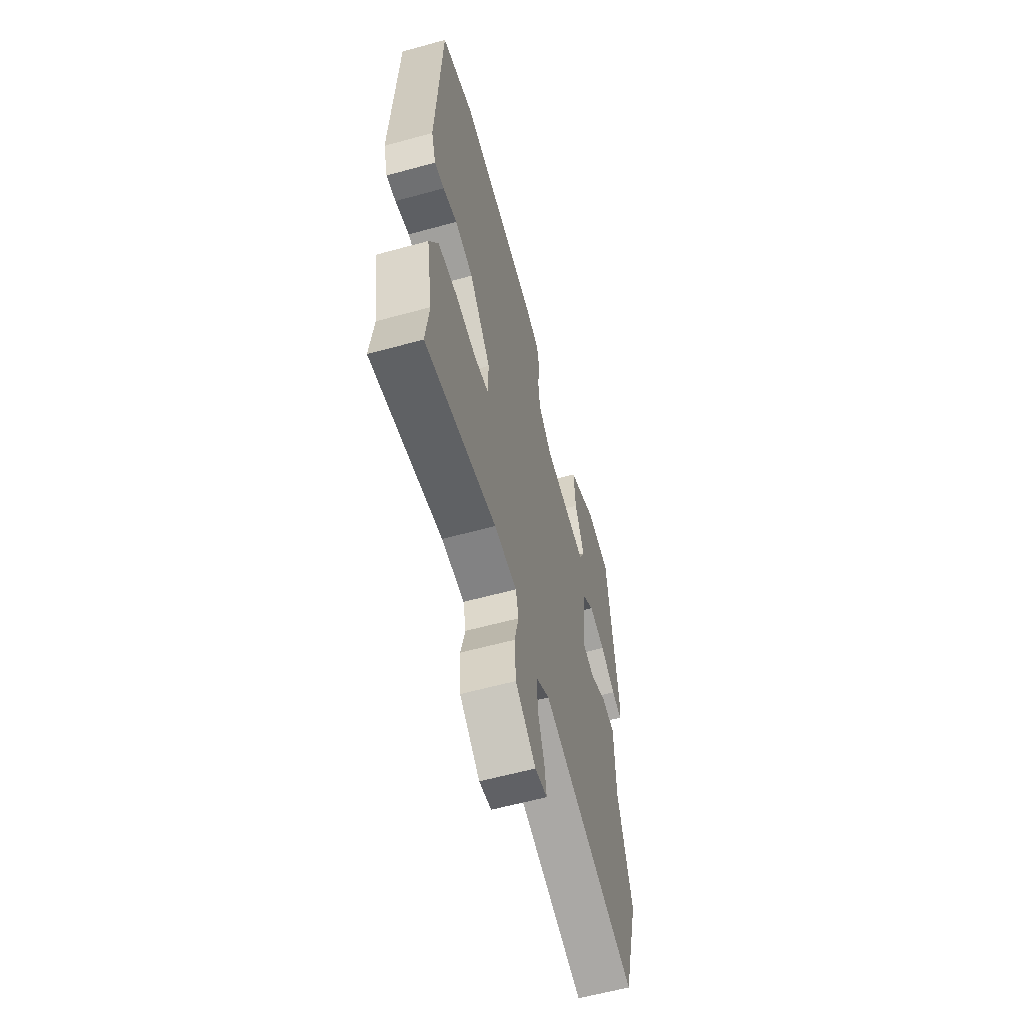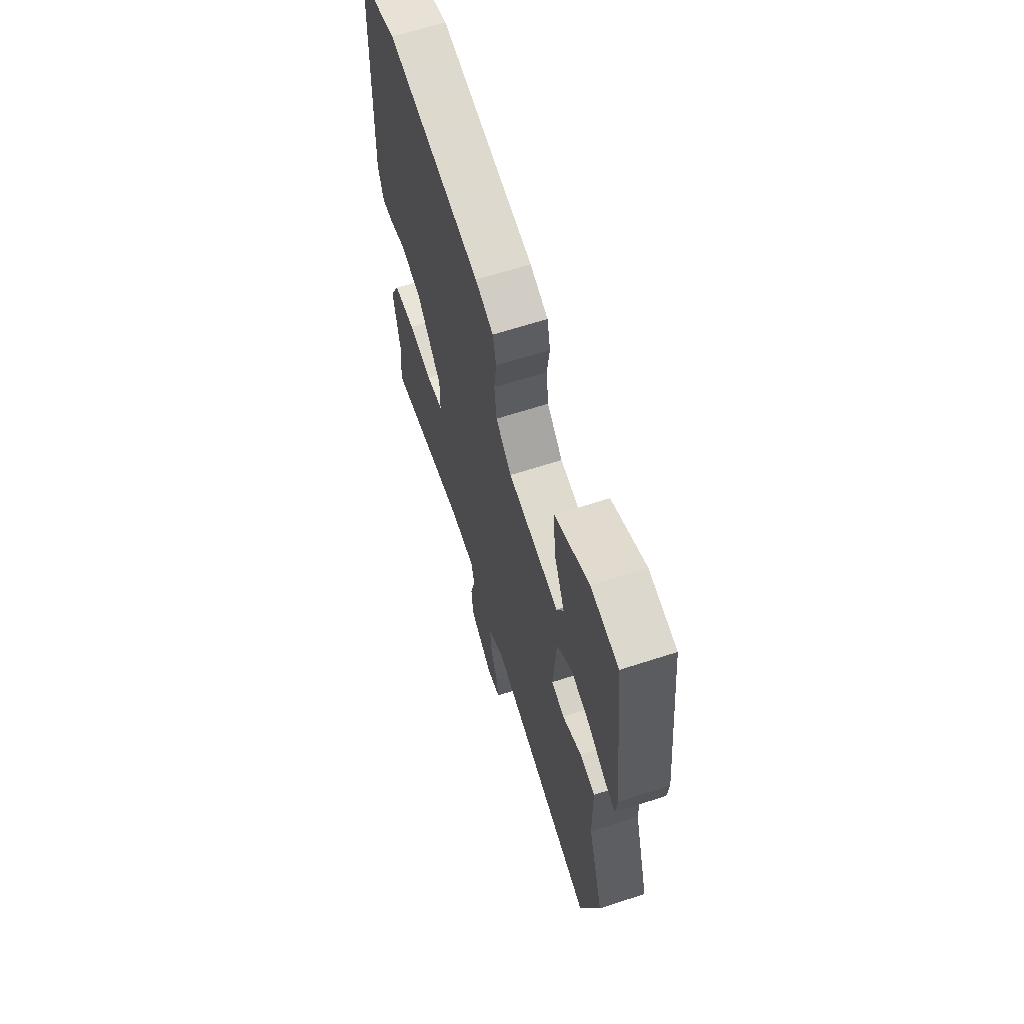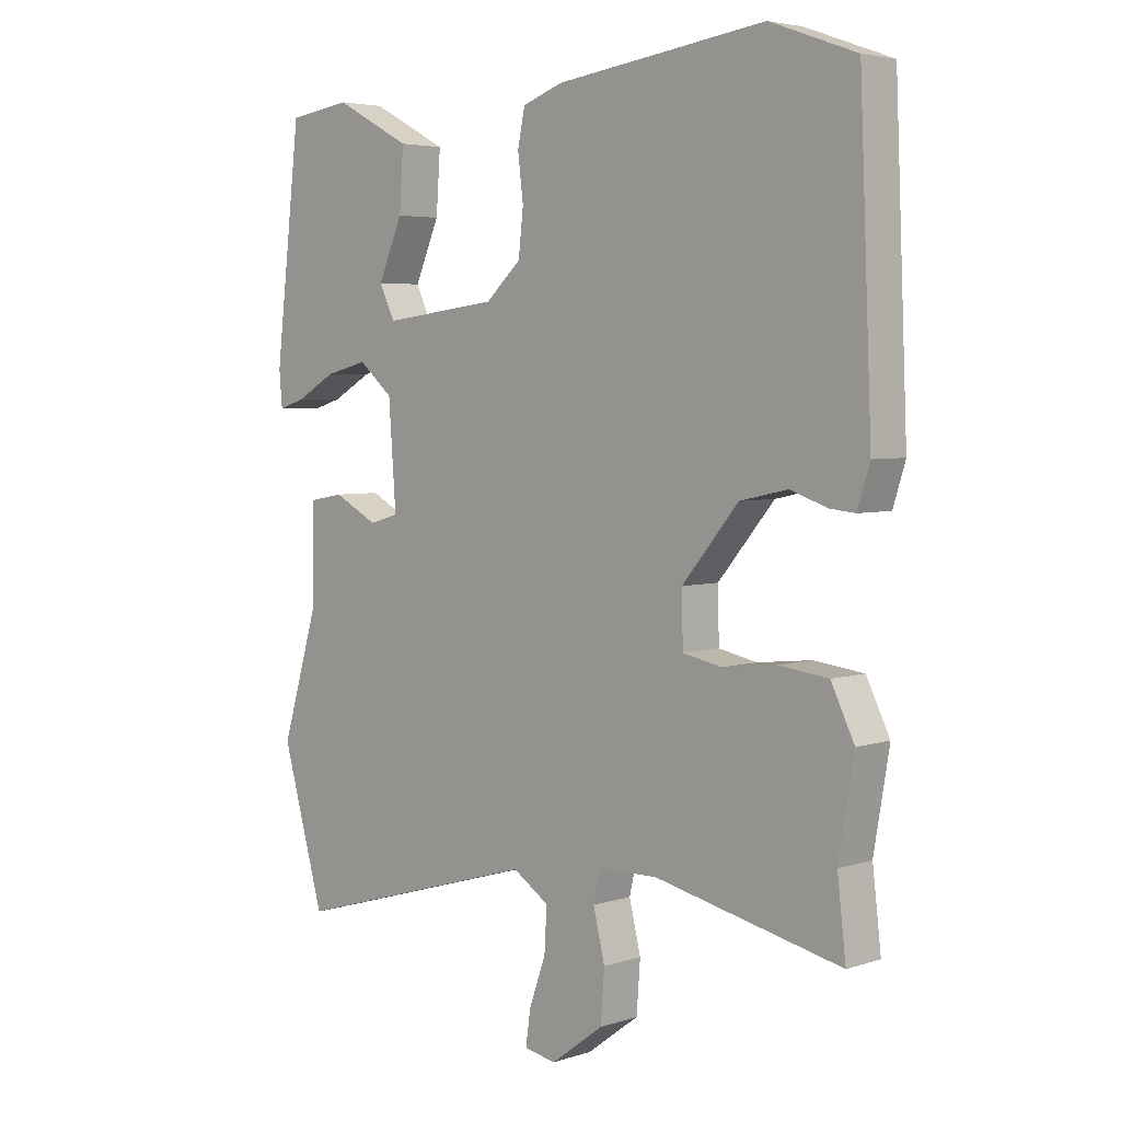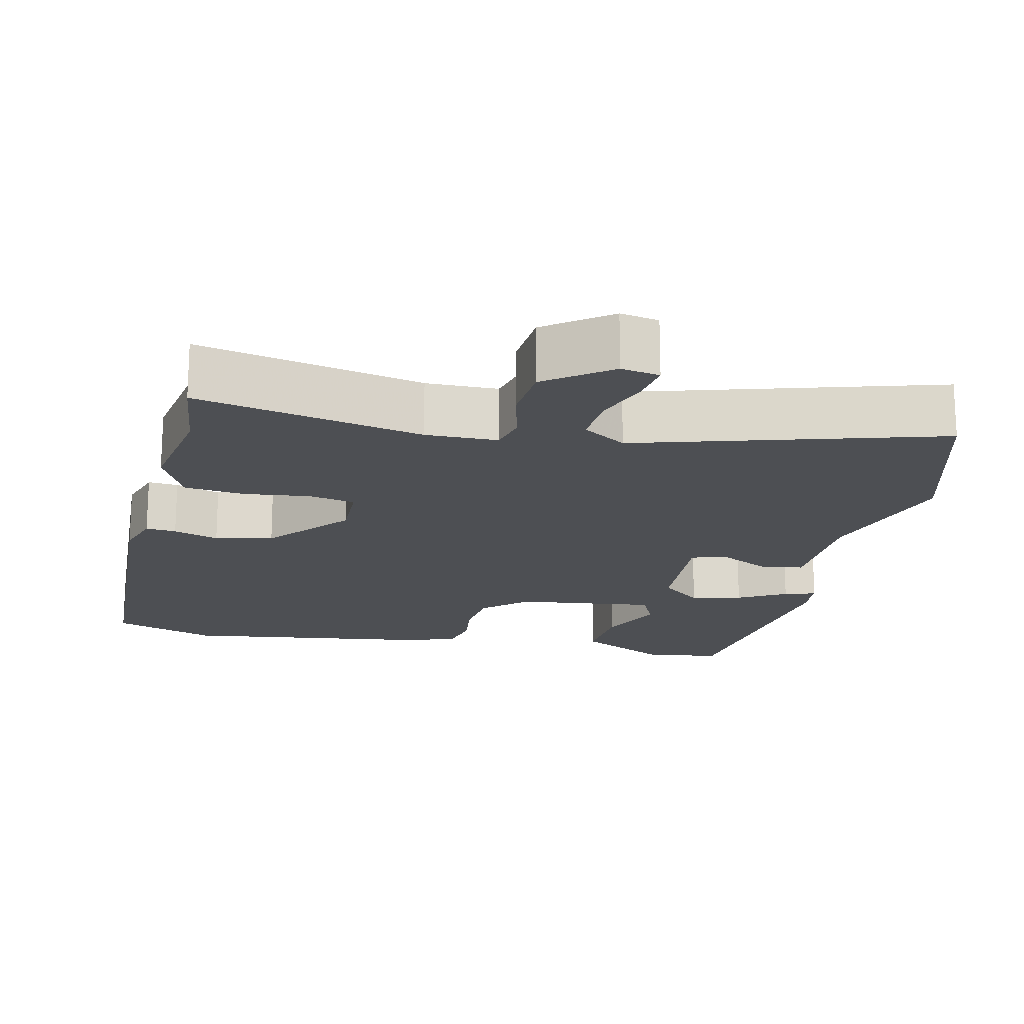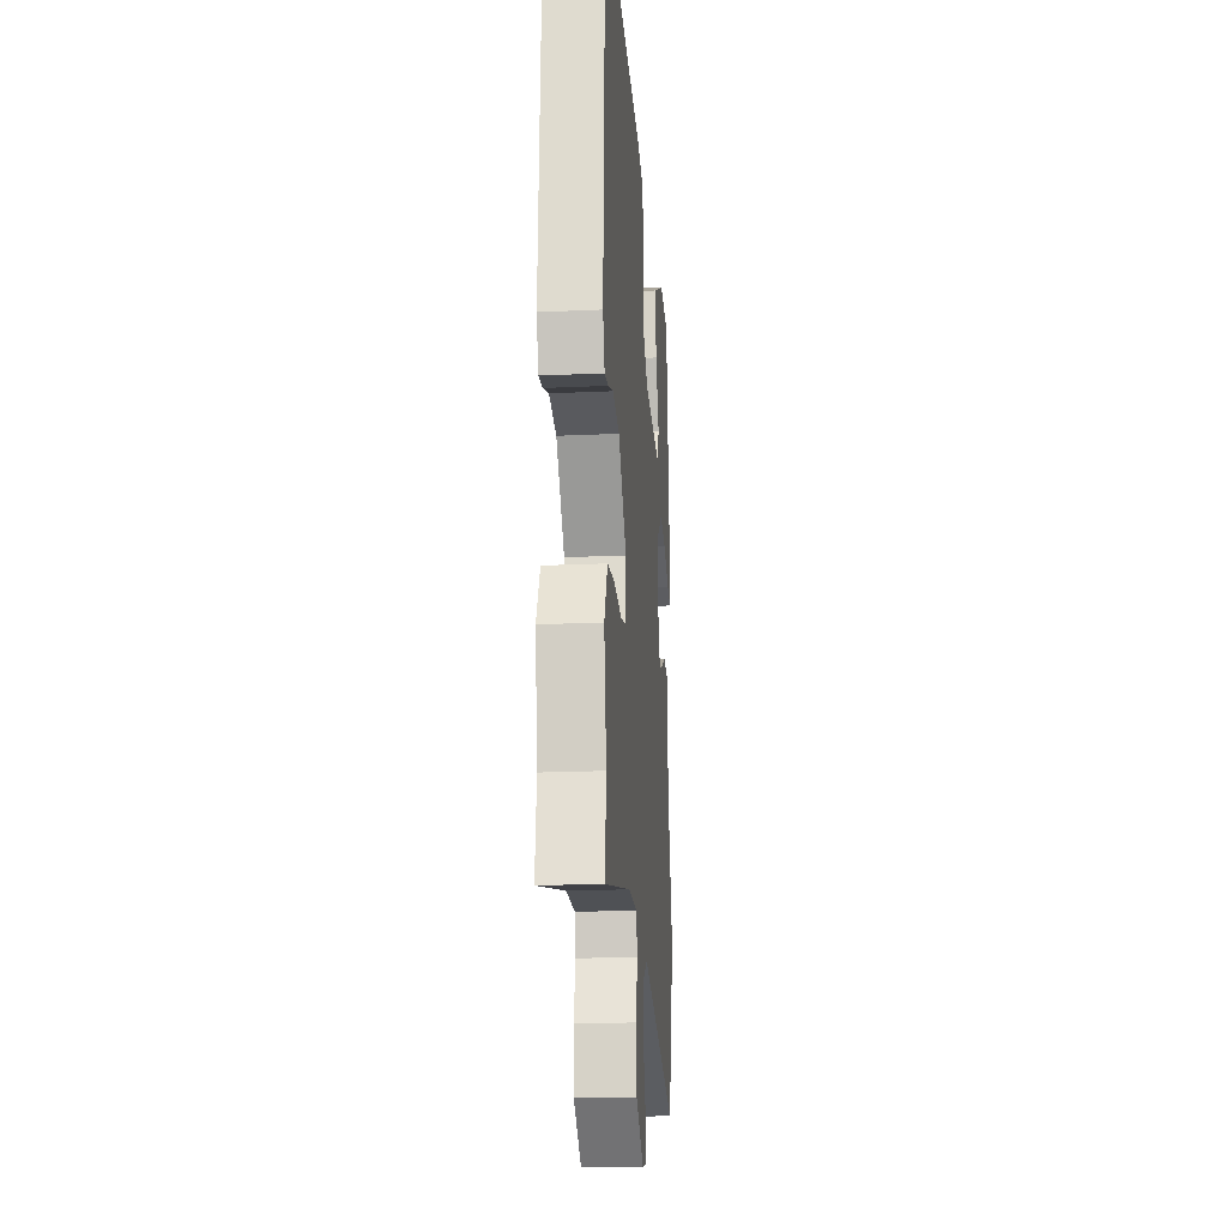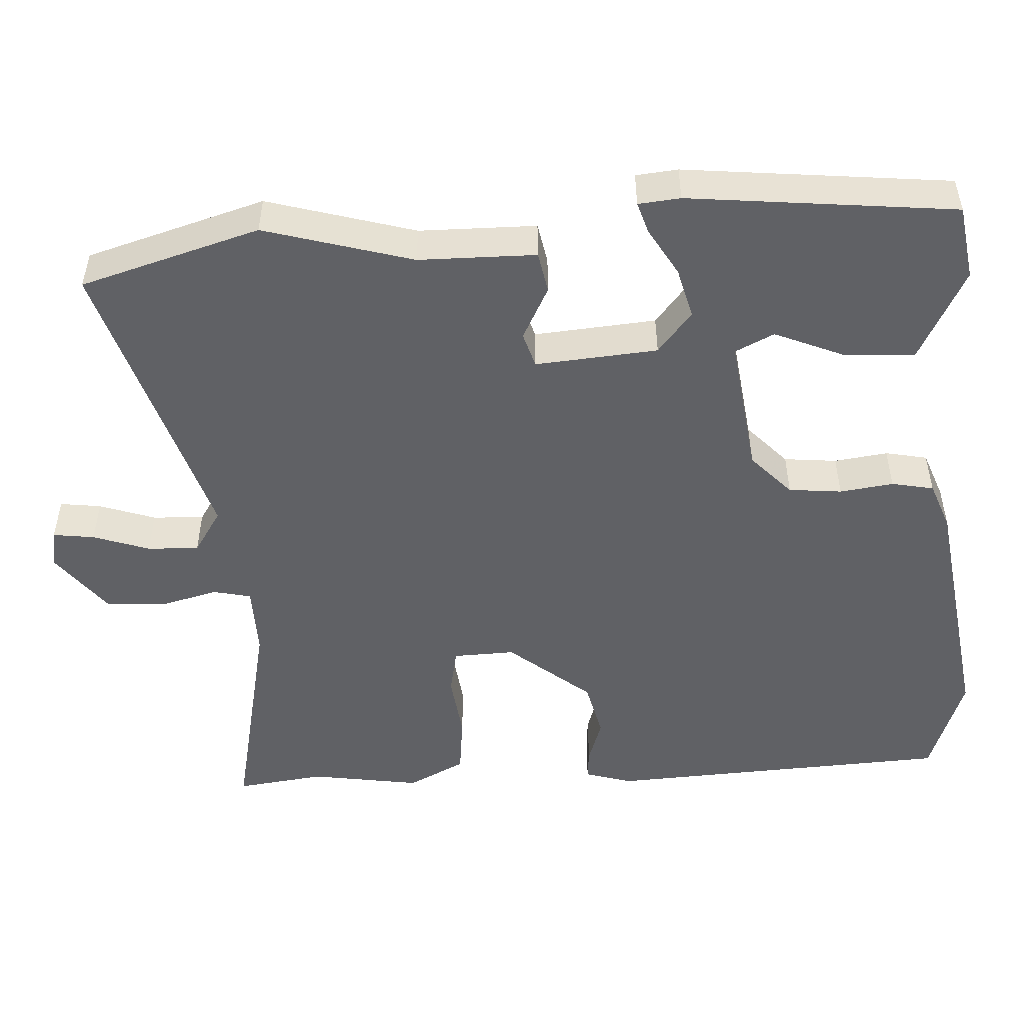
<metadata>
{"format":"obj","ext":"obj","renderer":"f3d","projection":"perspective","resolution":1024,"background":"white","views":[{"elev":-60.2,"azim":105.7,"up":"+Z"},{"elev":65.1,"azim":-108.1,"up":"+Z"},{"elev":4.3,"azim":43.9,"up":"+Z"},{"elev":-17.8,"azim":167.3,"up":"+Y"},{"elev":-19.4,"azim":94.9,"up":"+Z"},{"elev":-50.2,"azim":-86.1,"up":"+Y"}]}
</metadata>
<code>
v 0.38 0.07 0.544
v 0.52 0.07 0.493
v 0.54 0.07 0.023
v 0.52 0.07 -0.041
v 0.479 0.07 -0.037
v 0.418 0.07 -0.016
v 0.34 0.07 -0.033
v 0.248 0.07 -0.143
v 0.25 0.07 -0.227
v 0.313 0.07 -0.24
v 0.402 0.07 -0.23
v 0.483 0.07 -0.24
v 0.521 0.07 -0.318
v 0.496 0.07 -0.467
v 0.51 0.07 -0.587
v 0.206 0.07 -0.519
v 0.109 0.07 -0.52
v 0.097 0.07 -0.571
v 0.116 0.07 -0.649
v 0.11 0.07 -0.731
v 0.024 0.07 -0.795
v -0.028 0.07 -0.785
v -0.02 0.07 -0.729
v 0.007 0.07 -0.653
v 0.011 0.07 -0.583
v -0.048 0.07 -0.544
v -0.454 0.07 -0.663
v -0.523 0.07 -0.419
v -0.463 0.07 -0.219
v -0.46 0.07 -0.06
v -0.404 0.07 -0.05
v -0.332 0.07 -0.088
v -0.284 0.07 -0.074
v -0.296 0.07 0.092
v -0.352 0.07 0.139
v -0.421 0.07 0.122
v -0.486 0.07 0.085
v -0.529 0.07 0.072
v -0.534 0.07 0.129
v -0.492 0.07 0.49
v -0.39 0.07 0.505
v -0.265 0.07 0.439
v -0.272 0.07 0.341
v -0.312 0.07 0.249
v -0.287 0.07 0.196
v -0.098 0.07 0.219
v -0.04 0.07 0.272
v -0.032 0.07 0.344
v -0.041 0.07 0.417
v -0.029 0.07 0.474
v 0.037 0.07 0.498
v 0.38 0 0.544
v 0.52 0 0.493
v 0.54 0 0.023
v 0.52 0 -0.041
v 0.479 0 -0.037
v 0.418 0 -0.016
v 0.34 0 -0.033
v 0.248 0 -0.143
v 0.25 0 -0.227
v 0.313 0 -0.24
v 0.402 0 -0.23
v 0.483 0 -0.24
v 0.521 0 -0.318
v 0.496 0 -0.467
v 0.51 0 -0.587
v 0.206 0 -0.519
v 0.109 0 -0.52
v 0.097 0 -0.571
v 0.116 0 -0.649
v 0.11 0 -0.731
v 0.024 0 -0.795
v -0.028 0 -0.785
v -0.02 0 -0.729
v 0.007 0 -0.653
v 0.011 0 -0.583
v -0.048 0 -0.544
v -0.454 0 -0.663
v -0.523 0 -0.419
v -0.463 0 -0.219
v -0.46 0 -0.06
v -0.404 0 -0.05
v -0.332 0 -0.088
v -0.284 0 -0.074
v -0.296 0 0.092
v -0.352 0 0.139
v -0.421 0 0.122
v -0.486 0 0.085
v -0.529 0 0.072
v -0.534 0 0.129
v -0.492 0 0.49
v -0.39 0 0.505
v -0.265 0 0.439
v -0.272 0 0.341
v -0.312 0 0.249
v -0.287 0 0.196
v -0.098 0 0.219
v -0.04 0 0.272
v -0.032 0 0.344
v -0.041 0 0.417
v -0.029 0 0.474
v 0.037 0 0.498
f 4 5 6
f 3 4 6
f 2 3 6
f 1 2 6
f 51 1 6
f 50 51 6
f 49 50 6
f 48 49 6
f 47 48 6 7
f 46 47 7 8
f 45 46 8 9
f 42 43 44
f 41 42 44
f 40 41 44
f 39 40 44
f 38 39 44
f 37 38 44
f 36 37 44
f 35 36 44 45
f 34 35 45 9
f 29 30 31 32
f 29 32 33
f 28 29 33
f 27 28 33
f 26 27 33
f 33 34 9
f 26 33 9
f 25 26 9
f 22 23 24
f 21 22 24
f 20 21 24
f 19 20 24
f 18 19 24
f 17 18 24 25
f 14 15 16
f 14 16 17
f 13 14 17
f 12 13 17
f 11 12 17
f 10 11 17
f 9 10 17 25
f 57 56 55
f 57 55 54
f 57 54 53
f 57 53 52
f 57 52 102
f 57 102 101
f 57 101 100
f 57 100 99
f 58 57 99 98
f 59 58 98 97
f 60 59 97 96
f 95 94 93
f 95 93 92
f 95 92 91
f 95 91 90
f 95 90 89
f 95 89 88
f 95 88 87
f 96 95 87 86
f 60 96 86 85
f 83 82 81 80
f 84 83 80
f 84 80 79
f 84 79 78
f 84 78 77
f 60 85 84
f 60 84 77
f 60 77 76
f 75 74 73
f 75 73 72
f 75 72 71
f 75 71 70
f 75 70 69
f 76 75 69 68
f 67 66 65
f 68 67 65
f 68 65 64
f 68 64 63
f 68 63 62
f 68 62 61
f 76 68 61 60
f 1 52 53 2
f 2 53 54 3
f 3 54 55 4
f 4 55 56 5
f 5 56 57 6
f 6 57 58 7
f 7 58 59 8
f 8 59 60 9
f 9 60 61 10
f 10 61 62 11
f 11 62 63 12
f 12 63 64 13
f 13 64 65 14
f 14 65 66 15
f 15 66 67 16
f 16 67 68 17
f 17 68 69 18
f 18 69 70 19
f 19 70 71 20
f 20 71 72 21
f 21 72 73 22
f 22 73 74 23
f 23 74 75 24
f 24 75 76 25
f 25 76 77 26
f 26 77 78 27
f 27 78 79 28
f 28 79 80 29
f 29 80 81 30
f 30 81 82 31
f 31 82 83 32
f 32 83 84 33
f 33 84 85 34
f 34 85 86 35
f 35 86 87 36
f 36 87 88 37
f 37 88 89 38
f 38 89 90 39
f 39 90 91 40
f 40 91 92 41
f 41 92 93 42
f 42 93 94 43
f 43 94 95 44
f 44 95 96 45
f 45 96 97 46
f 46 97 98 47
f 47 98 99 48
f 48 99 100 49
f 49 100 101 50
f 50 101 102 51
f 51 102 52 1

</code>
